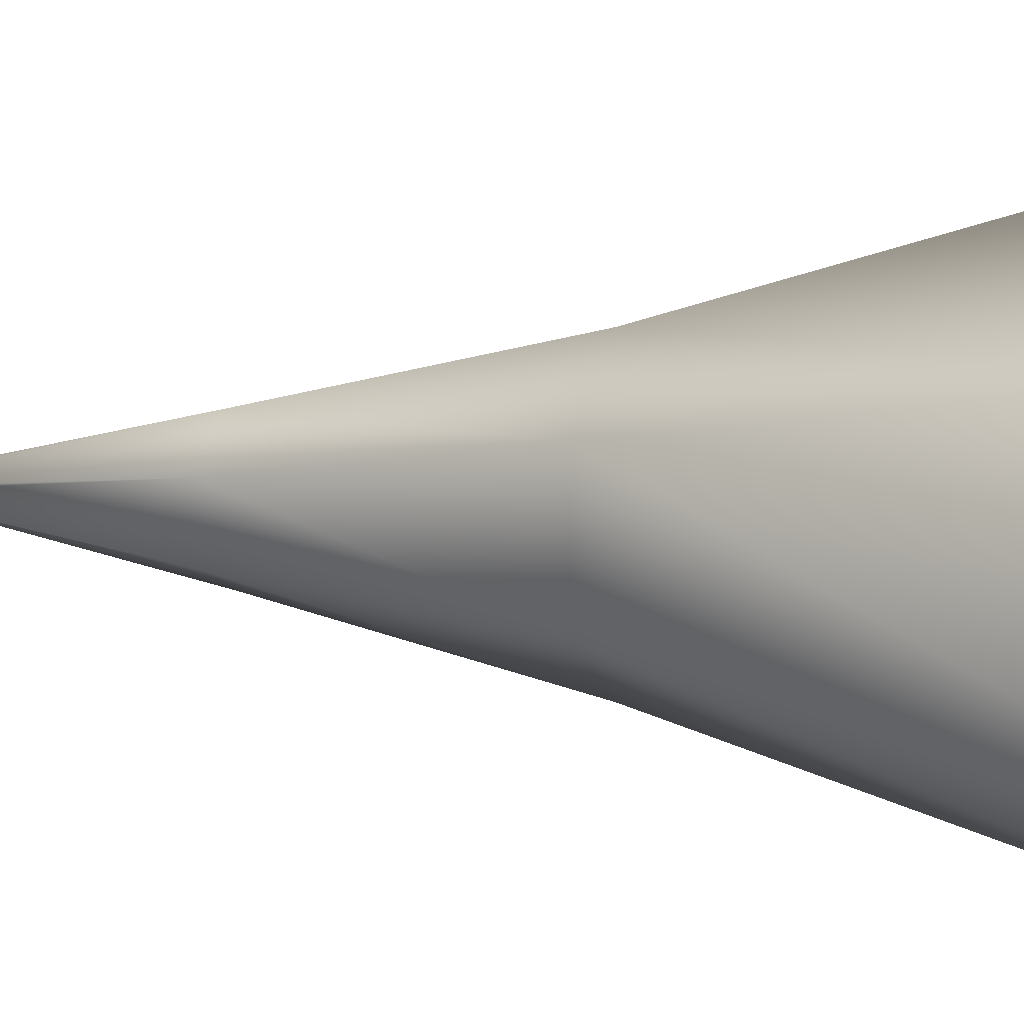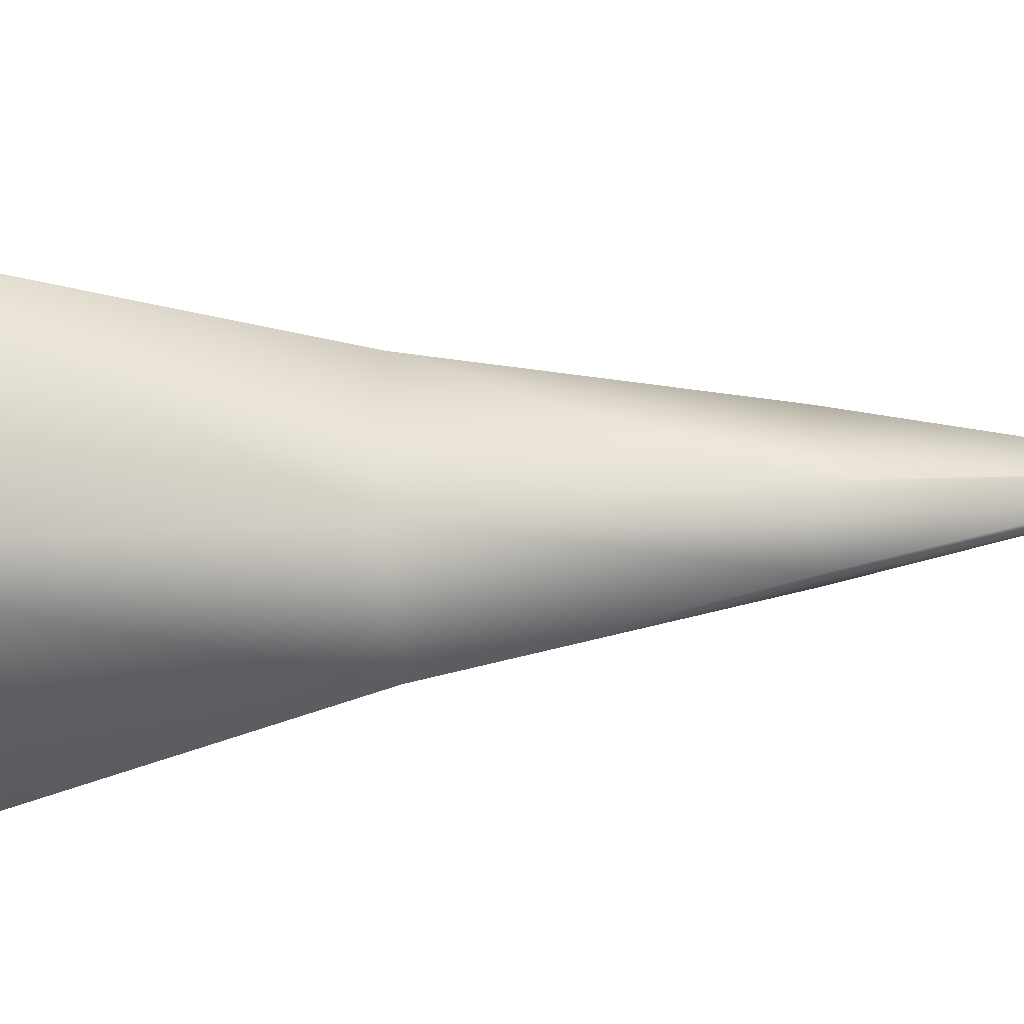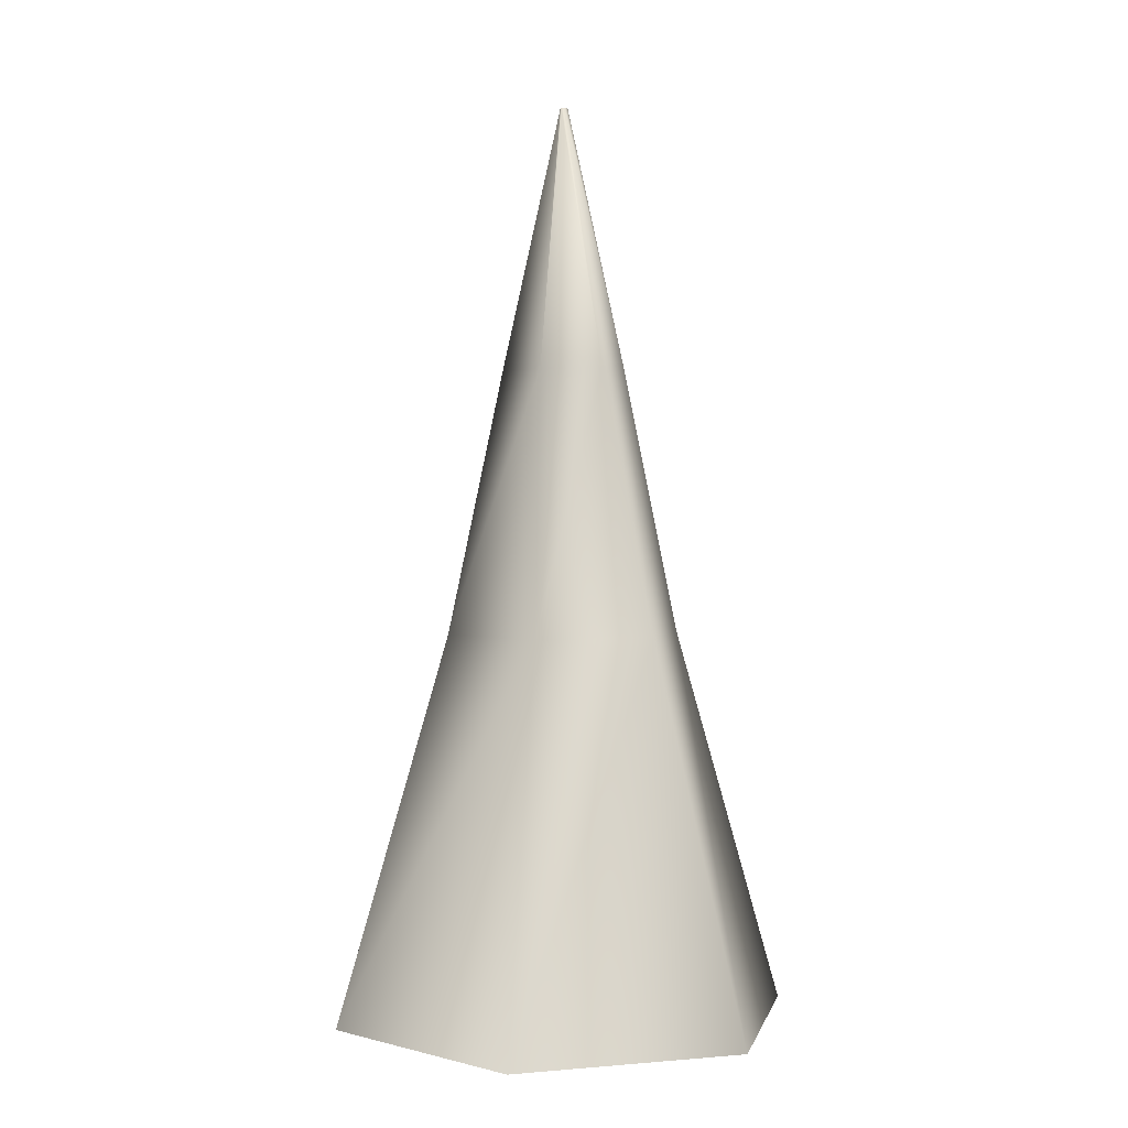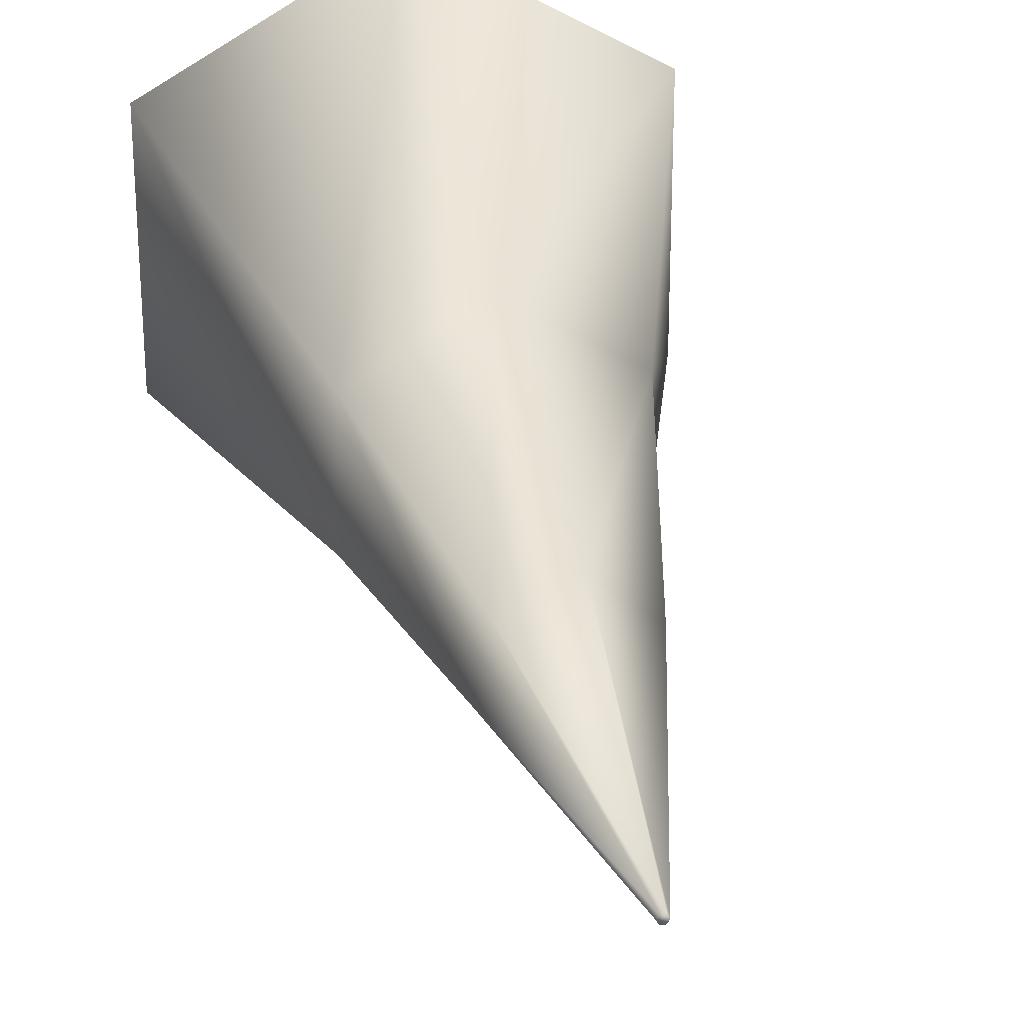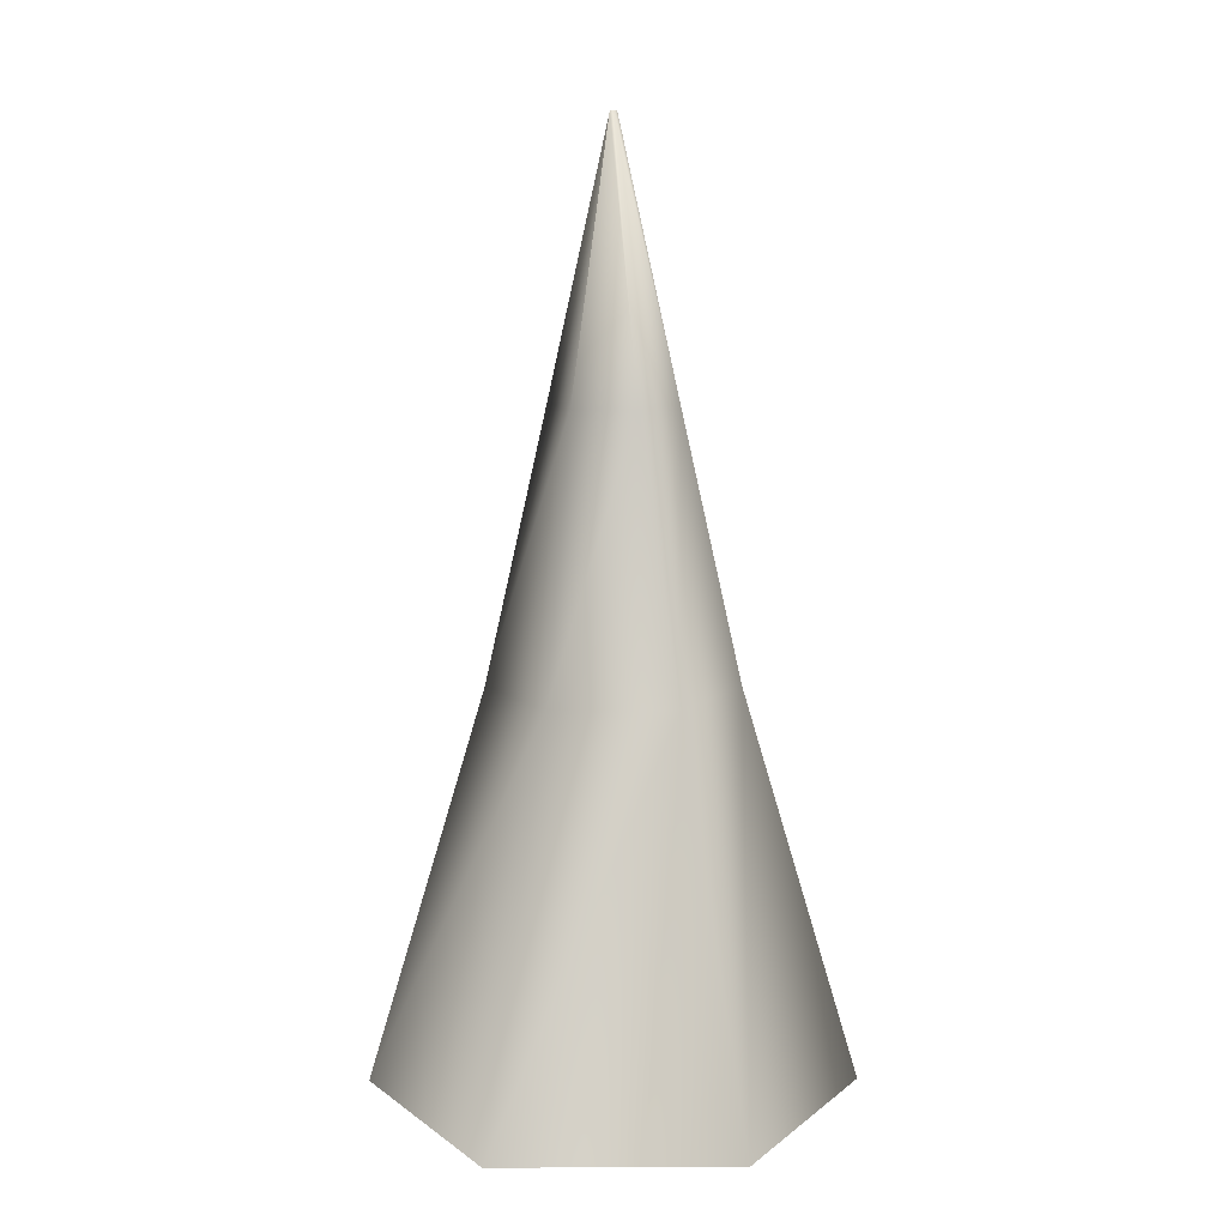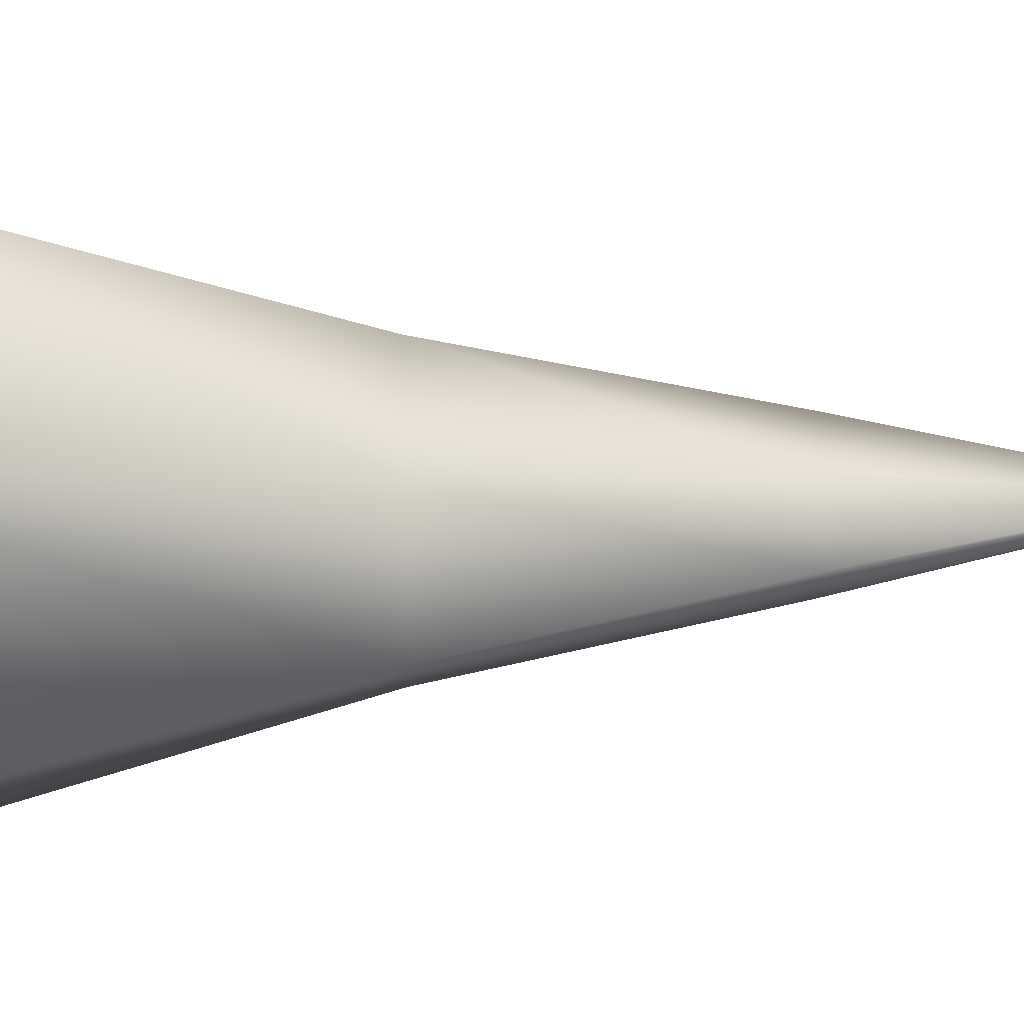
<metadata>
{"format":"obj","ext":"obj","renderer":"f3d","projection":"perspective","resolution":1024,"background":"white","views":[{"elev":7.6,"azim":107.0,"up":"+Y"},{"elev":-29.3,"azim":-84.1,"up":"+Y"},{"elev":2.0,"azim":72.7,"up":"+Z"},{"elev":28.1,"azim":-9.9,"up":"+Y"},{"elev":10.3,"azim":89.3,"up":"+Z"},{"elev":21.4,"azim":-93.4,"up":"+Y"}]}
</metadata>
<code>
g Twisted Tree
v -0.3958 -0.1491 4.443
v -0.01239 0.02364 6.236
v -0.02667 0.001022 6.236
v -0.327 0.2682 4.443
v -0.7033 0.4203 2.65
v 0.01434 0.02259 6.236
v 0.01234 0.8193 2.65
v 0 1.606 0
v 1.391 0.8032 0
v 0.06888 0.4173 4.443
v 0.02679 -0.001084 6.236
v 0.7157 0.399 2.65
v 1.391 -0.8032 0
v 0.3959 0.149 4.443
v 0.01251 -0.02371 6.236
v 0.7034 -0.4203 2.65
v -1.404e-07 -1.606 0
v 0.3271 -0.2683 4.443
v -0.01422 -0.02265 6.236
v -0.01228 -0.8193 2.65
v -1.391 -0.8032 0
v -0.06876 -0.4174 4.443
v -0.02667 0.001022 6.236
v -0.3958 -0.1491 4.443
v -0.7157 -0.399 2.65
v -1.391 0.8032 0
v -0.7033 0.4203 2.65
v 0 1.606 0
v 0.01434 0.02259 6.236
v 0.02679 -0.001084 6.236
v 0.01251 -0.02371 6.236
v -0.01239 0.02364 6.236
v -0.01422 -0.02265 6.236
v -0.02667 0.001022 6.236
g Twisted Tree_0
f 3 2 1
f 2 4 1
f 1 4 5
f 2 6 4
f 4 7 5
f 5 7 8
f 7 9 8
f 6 10 4
f 4 10 7
f 6 11 10
f 7 12 9
f 10 12 7
f 12 13 9
f 11 14 10
f 10 14 12
f 11 15 14
f 12 16 13
f 14 16 12
f 16 17 13
f 15 18 14
f 14 18 16
f 15 19 18
f 16 20 17
f 18 20 16
f 20 21 17
f 19 22 18
f 18 22 20
f 19 23 22
f 23 24 22
f 20 25 21
f 22 25 20
f 22 24 25
f 25 26 21
f 24 27 25
f 25 27 26
f 27 28 26
f 31 30 29
f 29 32 31
f 32 33 31
f 32 34 33

</code>
